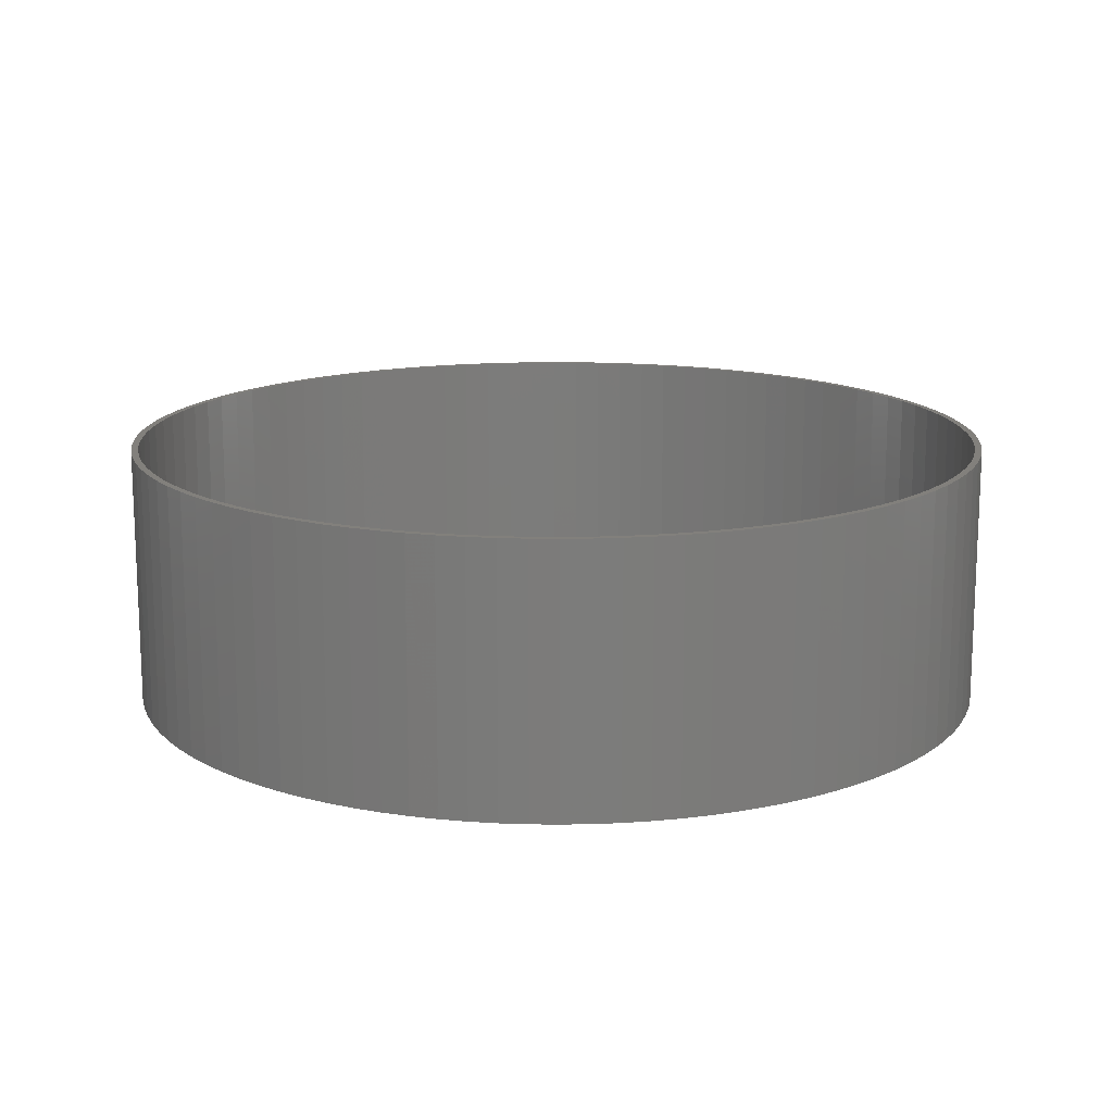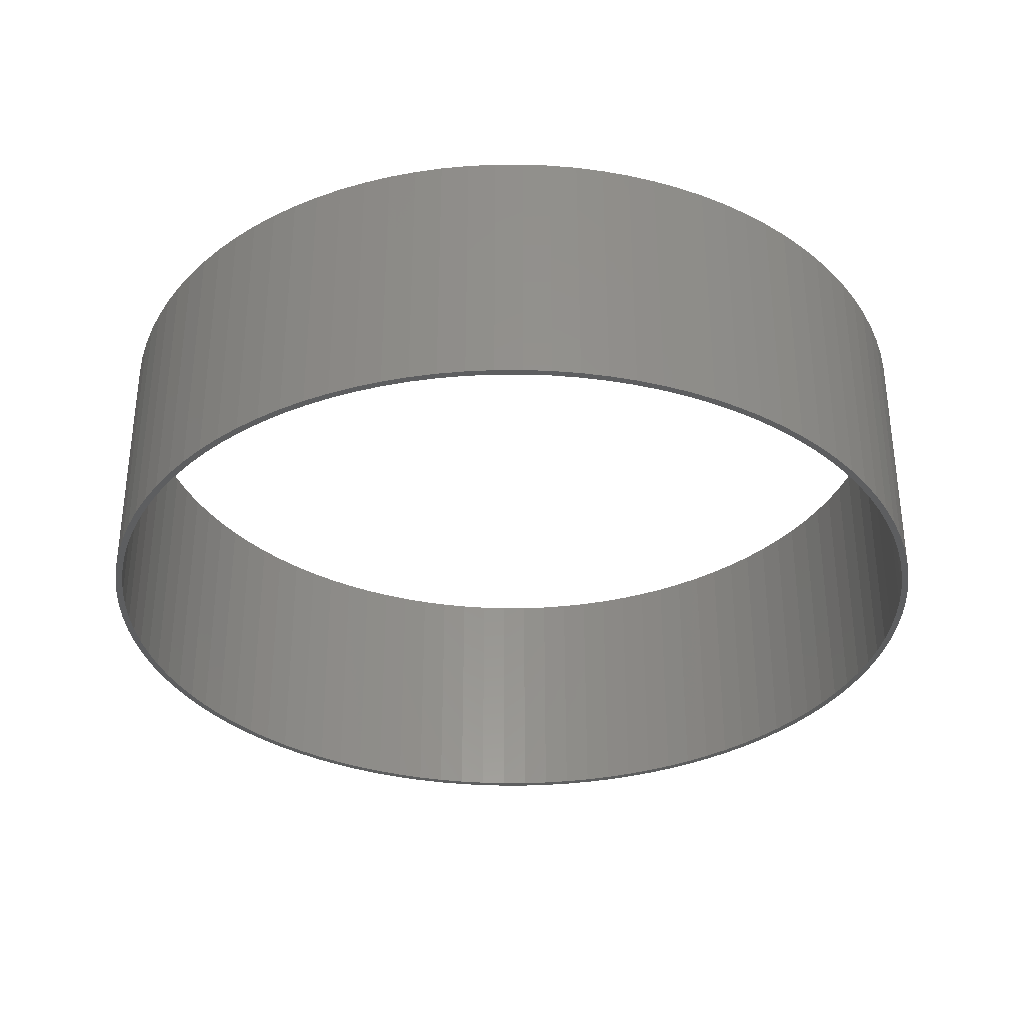
<metadata>
{"format":"stl","ext":"stl","renderer":"f3d","projection":"perspective","resolution":1024,"background":"white","views":[{"elev":14.8,"azim":96.8,"up":"+Z"},{"elev":-33.8,"azim":-62.6,"up":"+Z"}]}
</metadata>
<code>
# stl→obj: 400 verts, 800 faces
v -50 0 0
v -49.9 3.14 0
v -49.9 -3.14 0
v -49.61 6.267 0
v -49.11 9.369 0
v -48.43 12.43 0
v -48.81 6.166 0
v -47.55 15.45 0
v -47.65 12.24 0
v -46.49 18.41 0
v -46.79 15.2 0
v -45.24 21.29 0
v -44.52 20.95 0
v -43.82 24.09 0
v -43.11 23.7 0
v -42.22 26.79 0
v -41.54 26.36 0
v -40.45 29.39 0
v -39.8 28.92 0
v -38.53 31.87 0
v -37.91 31.36 0
v -36.45 34.23 0
v -35.87 33.68 0
v -34.23 36.45 0
v -33.68 35.87 0
v -31.87 38.53 0
v -31.36 37.91 0
v -29.39 40.45 0
v -28.92 39.8 0
v -26.79 42.22 0
v -26.36 41.54 0
v -24.09 43.82 0
v -23.7 43.11 0
v -21.29 45.24 0
v -20.95 44.52 0
v -18.41 46.49 0
v -18.11 45.74 0
v -15.45 47.55 0
v -15.2 46.79 0
v -12.43 48.43 0
v -12.24 47.65 0
v -9.369 49.11 0
v -9.219 48.33 0
v -6.267 49.61 0
v -6.166 48.81 0
v -3.14 49.9 0
v -3.089 49.1 0
v 0 50 0
v 0 49.2 0
v 3.14 49.9 0
v 3.089 49.1 0
v 6.267 49.61 0
v 6.166 48.81 0
v 9.369 49.11 0
v 9.219 48.33 0
v 12.43 48.43 0
v 12.24 47.65 0
v 15.45 47.55 0
v 15.2 46.79 0
v 18.41 46.49 0
v 18.11 45.74 0
v 21.29 45.24 0
v 20.95 44.52 0
v 24.09 43.82 0
v 23.7 43.11 0
v 26.79 42.22 0
v 26.36 41.54 0
v 29.39 40.45 0
v 28.92 39.8 0
v 31.87 38.53 0
v 31.36 37.91 0
v 34.23 36.45 0
v 33.68 35.87 0
v 36.45 34.23 0
v 35.87 33.68 0
v 38.53 31.87 0
v 37.91 31.36 0
v 40.45 29.39 0
v 39.8 28.92 0
v 42.22 26.79 0
v 41.54 26.36 0
v 43.82 24.09 0
v 43.11 23.7 0
v 45.24 21.29 0
v 44.52 20.95 0
v 46.49 18.41 0
v 45.74 18.11 0
v 47.55 15.45 0
v 46.79 15.2 0
v 48.43 12.43 0
v 47.65 12.24 0
v 49.11 9.369 0
v 48.33 9.219 0
v 49.61 6.267 0
v 49.1 3.089 0
v 49.9 3.14 0
v 49.2 0 0
v 50 0 0
v 49.1 -3.089 0
v 49.9 -3.14 0
v 48.81 -6.166 0
v 49.61 -6.267 0
v 48.33 -9.219 0
v 49.11 -9.369 0
v 47.65 -12.24 0
v 48.43 -12.43 0
v 46.79 -15.2 0
v 47.55 -15.45 0
v 45.74 -18.11 0
v 46.49 -18.41 0
v 44.52 -20.95 0
v 45.24 -21.29 0
v 43.11 -23.7 0
v 43.82 -24.09 0
v 41.54 -26.36 0
v 42.22 -26.79 0
v 39.8 -28.92 0
v 40.45 -29.39 0
v 37.91 -31.36 0
v 38.53 -31.87 0
v 35.87 -33.68 0
v 36.45 -34.23 0
v 33.68 -35.87 0
v 34.23 -36.45 0
v 31.36 -37.91 0
v 31.87 -38.53 0
v 28.92 -39.8 0
v 29.39 -40.45 0
v 26.36 -41.54 0
v 26.79 -42.22 0
v 23.7 -43.11 0
v 24.09 -43.82 0
v 20.95 -44.52 0
v 21.29 -45.24 0
v 18.11 -45.74 0
v 18.41 -46.49 0
v 15.2 -46.79 0
v 15.45 -47.55 0
v 12.24 -47.65 0
v 12.43 -48.43 0
v 9.219 -48.33 0
v 9.369 -49.11 0
v 6.166 -48.81 0
v 6.267 -49.61 0
v 3.089 -49.1 0
v 3.14 -49.9 0
v 0 -49.2 0
v 0 -50 0
v -3.089 -49.1 0
v -3.14 -49.9 0
v -6.166 -48.81 0
v -6.267 -49.61 0
v -9.219 -48.33 0
v -9.369 -49.11 0
v -12.24 -47.65 0
v -12.43 -48.43 0
v -15.2 -46.79 0
v -15.45 -47.55 0
v -18.11 -45.74 0
v -18.41 -46.49 0
v -20.95 -44.52 0
v -21.29 -45.24 0
v -23.7 -43.11 0
v -24.09 -43.82 0
v -26.36 -41.54 0
v -26.79 -42.22 0
v -28.92 -39.8 0
v -29.39 -40.45 0
v -31.36 -37.91 0
v -31.87 -38.53 0
v -33.68 -35.87 0
v -34.23 -36.45 0
v -35.87 -33.68 0
v -36.45 -34.23 0
v -37.91 -31.36 0
v -38.53 -31.87 0
v -39.8 -28.92 0
v -40.45 -29.39 0
v -43.11 -23.7 0
v -42.22 -26.79 0
v -44.52 -20.95 0
v -43.82 -24.09 0
v -46.79 -15.2 0
v -45.24 -21.29 0
v -47.65 -12.24 0
v -46.49 -18.41 0
v -47.55 -15.45 0
v -48.43 -12.43 0
v -49.11 -9.369 0
v -49.61 -6.267 0
v -49.1 -3.089 0
v -49.2 0 0
v -48.81 -6.166 0
v -48.33 -9.219 0
v -45.74 -18.11 0
v -41.54 -26.36 0
v 48.81 6.166 0
v -45.74 18.11 0
v -48.33 9.219 0
v -49.1 3.089 0
v -50 0 30
v -49.9 3.14 30
v -49.9 -3.14 30
v -49.61 -6.267 30
v -49.11 -9.369 30
v -48.43 -12.43 30
v -47.55 -15.45 30
v -46.49 -18.41 30
v -45.24 -21.29 30
v -43.82 -24.09 30
v -42.22 -26.79 30
v -40.45 -29.39 30
v -38.53 -31.87 30
v -36.45 -34.23 30
v -34.23 -36.45 30
v -31.87 -38.53 30
v -29.39 -40.45 30
v -26.79 -42.22 30
v -24.09 -43.82 30
v -21.29 -45.24 30
v -18.41 -46.49 30
v -15.45 -47.55 30
v -12.43 -48.43 30
v -9.369 -49.11 30
v -6.267 -49.61 30
v -3.14 -49.9 30
v 0 -50 30
v 3.14 -49.9 30
v 6.267 -49.61 30
v 9.369 -49.11 30
v 12.43 -48.43 30
v 15.45 -47.55 30
v 18.41 -46.49 30
v 21.29 -45.24 30
v 24.09 -43.82 30
v 26.79 -42.22 30
v 29.39 -40.45 30
v 31.87 -38.53 30
v 34.23 -36.45 30
v 36.45 -34.23 30
v 38.53 -31.87 30
v 40.45 -29.39 30
v 42.22 -26.79 30
v 43.82 -24.09 30
v 45.24 -21.29 30
v 46.49 -18.41 30
v 47.55 -15.45 30
v 48.43 -12.43 30
v 49.11 -9.369 30
v 49.61 -6.267 30
v 49.9 -3.14 30
v 50 0 30
v 49.9 3.14 30
v 49.61 6.267 30
v 49.11 9.369 30
v 48.43 12.43 30
v 47.55 15.45 30
v 46.49 18.41 30
v 45.24 21.29 30
v 43.82 24.09 30
v 42.22 26.79 30
v 40.45 29.39 30
v 38.53 31.87 30
v 36.45 34.23 30
v 34.23 36.45 30
v 31.87 38.53 30
v 29.39 40.45 30
v 26.79 42.22 30
v 24.09 43.82 30
v 21.29 45.24 30
v 18.41 46.49 30
v 15.45 47.55 30
v 12.43 48.43 30
v 9.369 49.11 30
v 6.267 49.61 30
v 3.14 49.9 30
v 0 50 30
v -3.14 49.9 30
v -6.267 49.61 30
v -9.369 49.11 30
v -12.43 48.43 30
v -15.45 47.55 30
v -18.41 46.49 30
v -21.29 45.24 30
v -24.09 43.82 30
v -26.79 42.22 30
v -29.39 40.45 30
v -31.87 38.53 30
v -34.23 36.45 30
v -36.45 34.23 30
v -38.53 31.87 30
v -40.45 29.39 30
v -42.22 26.79 30
v -43.82 24.09 30
v -45.24 21.29 30
v -46.49 18.41 30
v -47.55 15.45 30
v -48.43 12.43 30
v -49.11 9.369 30
v -49.61 6.267 30
v -49.1 3.089 30
v -49.2 0 30
v -49.1 -3.089 30
v -48.81 6.166 30
v -48.33 9.219 30
v -47.65 12.24 30
v -46.79 15.2 30
v -45.74 18.11 30
v -44.52 20.95 30
v -43.11 23.7 30
v -41.54 26.36 30
v -39.8 28.92 30
v -37.91 31.36 30
v -35.87 33.68 30
v -33.68 35.87 30
v -31.36 37.91 30
v -28.92 39.8 30
v -26.36 41.54 30
v -23.7 43.11 30
v -20.95 44.52 30
v -18.11 45.74 30
v -15.2 46.79 30
v -12.24 47.65 30
v -9.219 48.33 30
v -6.166 48.81 30
v -3.089 49.1 30
v 0 49.2 30
v 3.089 49.1 30
v 6.166 48.81 30
v 9.219 48.33 30
v 12.24 47.65 30
v 15.2 46.79 30
v 18.11 45.74 30
v 20.95 44.52 30
v 23.7 43.11 30
v 26.36 41.54 30
v 28.92 39.8 30
v 31.36 37.91 30
v 33.68 35.87 30
v 35.87 33.68 30
v 37.91 31.36 30
v 39.8 28.92 30
v 41.54 26.36 30
v 43.11 23.7 30
v 44.52 20.95 30
v 45.74 18.11 30
v 46.79 15.2 30
v 47.65 12.24 30
v 48.33 9.219 30
v 48.81 6.166 30
v 49.1 3.089 30
v 49.2 0 30
v 49.1 -3.089 30
v 48.81 -6.166 30
v 48.33 -9.219 30
v 47.65 -12.24 30
v 46.79 -15.2 30
v 45.74 -18.11 30
v 44.52 -20.95 30
v 43.11 -23.7 30
v 41.54 -26.36 30
v 39.8 -28.92 30
v 37.91 -31.36 30
v 35.87 -33.68 30
v 33.68 -35.87 30
v 31.36 -37.91 30
v 28.92 -39.8 30
v 26.36 -41.54 30
v 23.7 -43.11 30
v 20.95 -44.52 30
v 18.11 -45.74 30
v 15.2 -46.79 30
v 12.24 -47.65 30
v 9.219 -48.33 30
v 6.166 -48.81 30
v 3.089 -49.1 30
v 0 -49.2 30
v -3.089 -49.1 30
v -6.166 -48.81 30
v -9.219 -48.33 30
v -12.24 -47.65 30
v -15.2 -46.79 30
v -18.11 -45.74 30
v -20.95 -44.52 30
v -23.7 -43.11 30
v -26.36 -41.54 30
v -28.92 -39.8 30
v -31.36 -37.91 30
v -33.68 -35.87 30
v -35.87 -33.68 30
v -37.91 -31.36 30
v -39.8 -28.92 30
v -41.54 -26.36 30
v -43.11 -23.7 30
v -44.52 -20.95 30
v -45.74 -18.11 30
v -46.79 -15.2 30
v -47.65 -12.24 30
v -48.33 -9.219 30
v -48.81 -6.166 30
f 1 2 3
f 3 2 4
f 3 4 5
f 3 5 6
f 7 6 8
f 9 8 10
f 11 10 12
f 13 12 14
f 15 14 16
f 17 16 18
f 19 18 20
f 21 20 22
f 23 22 24
f 25 24 26
f 27 26 28
f 29 28 30
f 31 30 32
f 33 32 34
f 35 34 36
f 37 36 38
f 39 38 40
f 41 40 42
f 43 42 44
f 45 44 46
f 47 46 48
f 49 48 50
f 51 50 52
f 53 52 54
f 55 54 56
f 57 56 58
f 59 58 60
f 61 60 62
f 63 62 64
f 65 64 66
f 67 66 68
f 69 68 70
f 71 70 72
f 73 72 74
f 75 74 76
f 77 76 78
f 79 78 80
f 81 80 82
f 83 82 84
f 85 84 86
f 87 86 88
f 89 88 90
f 91 90 92
f 93 92 94
f 95 94 96
f 97 96 98
f 99 98 100
f 101 100 102
f 103 102 104
f 105 104 106
f 107 106 108
f 109 108 110
f 111 110 112
f 113 112 114
f 115 114 116
f 117 116 118
f 119 118 120
f 121 120 122
f 123 122 124
f 125 124 126
f 127 126 128
f 129 128 130
f 131 130 132
f 133 132 134
f 135 134 136
f 137 136 138
f 139 138 140
f 141 140 142
f 143 142 144
f 145 144 146
f 147 146 148
f 149 148 150
f 151 150 152
f 153 152 154
f 155 154 156
f 157 156 158
f 159 158 160
f 161 160 162
f 163 162 164
f 165 164 166
f 167 166 168
f 169 168 170
f 171 170 172
f 173 172 174
f 175 174 176
f 177 176 178
f 179 178 180
f 181 180 182
f 183 182 184
f 185 184 186
f 3 186 187
f 3 187 188
f 3 188 189
f 3 189 190
f 191 3 192
f 193 3 191
f 194 3 193
f 185 3 194
f 183 184 185
f 3 185 186
f 195 182 183
f 181 182 195
f 196 178 179
f 177 178 196
f 179 180 181
f 95 96 97
f 197 94 95
f 97 98 99
f 99 100 101
f 101 102 103
f 103 104 105
f 105 106 107
f 107 108 109
f 109 110 111
f 111 112 113
f 113 114 115
f 115 116 117
f 117 118 119
f 119 120 121
f 121 122 123
f 123 124 125
f 125 126 127
f 127 128 129
f 129 130 131
f 131 132 133
f 133 134 135
f 135 136 137
f 137 138 139
f 139 140 141
f 141 142 143
f 143 144 145
f 145 146 147
f 147 148 149
f 149 150 151
f 151 152 153
f 153 154 155
f 155 156 157
f 157 158 159
f 159 160 161
f 161 162 163
f 163 164 165
f 165 166 167
f 167 168 169
f 169 170 171
f 171 172 173
f 173 174 175
f 175 176 177
f 198 12 13
f 11 12 198
f 13 14 15
f 199 8 9
f 3 6 7
f 200 3 7
f 15 16 17
f 192 3 200
f 7 8 199
f 9 10 11
f 17 18 19
f 19 20 21
f 21 22 23
f 23 24 25
f 25 26 27
f 27 28 29
f 29 30 31
f 31 32 33
f 33 34 35
f 35 36 37
f 37 38 39
f 39 40 41
f 41 42 43
f 43 44 45
f 45 46 47
f 47 48 49
f 49 50 51
f 51 52 53
f 53 54 55
f 55 56 57
f 57 58 59
f 59 60 61
f 61 62 63
f 63 64 65
f 65 66 67
f 67 68 69
f 69 70 71
f 71 72 73
f 73 74 75
f 75 76 77
f 77 78 79
f 79 80 81
f 81 82 83
f 83 84 85
f 85 86 87
f 87 88 89
f 89 90 91
f 91 92 93
f 93 94 197
f 1 201 2
f 2 201 202
f 1 3 201
f 201 3 203
f 3 190 203
f 203 190 204
f 190 189 204
f 204 189 205
f 189 188 205
f 205 188 206
f 188 187 206
f 206 187 207
f 187 186 207
f 207 186 208
f 186 184 208
f 208 184 209
f 184 182 209
f 209 182 210
f 182 180 210
f 210 180 211
f 180 178 211
f 211 178 212
f 178 176 212
f 212 176 213
f 176 174 213
f 213 174 214
f 214 174 172
f 215 214 172
f 215 172 170
f 216 215 170
f 216 170 168
f 217 216 168
f 217 168 166
f 218 217 166
f 218 166 164
f 219 218 164
f 219 164 162
f 220 219 162
f 220 162 160
f 221 220 160
f 221 160 158
f 222 221 158
f 222 158 156
f 223 222 156
f 223 156 154
f 224 223 154
f 224 154 152
f 225 224 152
f 225 152 150
f 226 225 150
f 226 150 148
f 227 226 148
f 227 148 146
f 228 227 146
f 228 146 144
f 229 228 144
f 229 144 142
f 230 229 142
f 230 142 140
f 231 230 140
f 231 140 138
f 232 231 138
f 232 138 136
f 233 232 136
f 233 136 134
f 234 233 134
f 234 134 132
f 235 234 132
f 235 132 130
f 236 235 130
f 236 130 128
f 237 236 128
f 237 128 126
f 238 237 126
f 238 126 124
f 239 238 124
f 239 124 122
f 240 239 122
f 240 122 120
f 241 240 120
f 241 120 118
f 242 241 118
f 242 118 116
f 243 242 116
f 243 116 114
f 244 243 114
f 244 114 112
f 245 244 112
f 245 112 110
f 246 245 110
f 246 110 108
f 247 246 108
f 247 108 106
f 248 247 106
f 248 106 104
f 249 248 104
f 249 104 102
f 250 249 102
f 250 102 100
f 251 250 100
f 251 100 98
f 252 251 98
f 98 96 253
f 252 98 253
f 96 94 254
f 253 96 254
f 94 92 255
f 254 94 255
f 92 90 256
f 255 92 256
f 90 88 257
f 256 90 257
f 88 86 258
f 257 88 258
f 86 84 259
f 258 86 259
f 84 82 260
f 259 84 260
f 82 80 261
f 260 82 261
f 80 78 262
f 261 80 262
f 78 76 263
f 262 78 263
f 76 74 264
f 263 76 264
f 72 265 74
f 74 265 264
f 70 266 72
f 72 266 265
f 68 267 70
f 70 267 266
f 66 268 68
f 68 268 267
f 64 269 66
f 66 269 268
f 62 270 64
f 64 270 269
f 60 271 62
f 62 271 270
f 58 272 60
f 60 272 271
f 56 273 58
f 58 273 272
f 54 274 56
f 56 274 273
f 52 275 54
f 54 275 274
f 50 276 52
f 52 276 275
f 48 277 50
f 50 277 276
f 46 278 48
f 48 278 277
f 44 279 46
f 46 279 278
f 42 280 44
f 44 280 279
f 40 281 42
f 42 281 280
f 38 282 40
f 40 282 281
f 36 283 38
f 38 283 282
f 34 284 36
f 36 284 283
f 32 285 34
f 34 285 284
f 30 286 32
f 32 286 285
f 28 287 30
f 30 287 286
f 26 288 28
f 28 288 287
f 24 289 26
f 26 289 288
f 22 290 24
f 24 290 289
f 20 291 22
f 22 291 290
f 18 292 20
f 20 292 291
f 16 293 18
f 18 293 292
f 14 294 16
f 16 294 293
f 12 295 14
f 14 295 294
f 10 296 12
f 12 296 295
f 8 297 10
f 10 297 296
f 6 298 8
f 8 298 297
f 5 299 6
f 6 299 298
f 4 300 5
f 5 300 299
f 2 202 4
f 4 202 300
f 200 301 302
f 192 200 302
f 302 303 191
f 192 302 191
f 7 304 301
f 200 7 301
f 199 305 304
f 7 199 304
f 9 306 305
f 199 9 305
f 11 307 306
f 9 11 306
f 198 308 307
f 11 198 307
f 13 309 308
f 198 13 308
f 15 310 309
f 13 15 309
f 17 311 310
f 15 17 310
f 19 312 311
f 17 19 311
f 21 313 312
f 19 21 312
f 23 314 313
f 21 23 313
f 25 315 314
f 23 25 314
f 27 316 315
f 25 27 315
f 29 317 316
f 27 29 316
f 31 318 317
f 29 31 317
f 33 319 318
f 31 33 318
f 35 320 319
f 33 35 319
f 37 321 320
f 35 37 320
f 39 322 321
f 37 39 321
f 41 323 322
f 39 41 322
f 43 324 323
f 41 43 323
f 45 325 324
f 43 45 324
f 47 326 325
f 45 47 325
f 49 327 326
f 47 49 326
f 51 328 327
f 49 51 327
f 53 329 328
f 51 53 328
f 55 330 329
f 53 55 329
f 57 331 330
f 55 57 330
f 59 332 331
f 57 59 331
f 61 333 332
f 59 61 332
f 63 334 333
f 61 63 333
f 65 335 334
f 63 65 334
f 67 336 335
f 65 67 335
f 69 337 336
f 67 69 336
f 71 338 337
f 69 71 337
f 73 339 338
f 71 73 338
f 75 340 339
f 73 75 339
f 341 340 77
f 77 340 75
f 342 341 79
f 79 341 77
f 343 342 81
f 81 342 79
f 344 343 83
f 83 343 81
f 345 344 85
f 85 344 83
f 346 345 87
f 87 345 85
f 347 346 89
f 89 346 87
f 348 347 91
f 91 347 89
f 349 348 93
f 93 348 91
f 350 349 197
f 197 349 93
f 351 350 95
f 95 350 197
f 352 351 97
f 97 351 95
f 352 97 353
f 353 97 99
f 353 99 354
f 354 99 101
f 354 101 355
f 355 101 103
f 355 103 356
f 356 103 105
f 356 105 357
f 357 105 107
f 357 107 358
f 358 107 109
f 358 109 359
f 359 109 111
f 359 111 360
f 360 111 113
f 360 113 361
f 361 113 115
f 361 115 362
f 362 115 117
f 362 117 363
f 363 117 119
f 363 119 364
f 364 119 121
f 364 121 365
f 365 121 123
f 365 123 366
f 366 123 125
f 366 125 367
f 367 125 127
f 367 127 368
f 368 127 129
f 368 129 369
f 369 129 131
f 369 131 370
f 370 131 133
f 370 133 371
f 371 133 135
f 371 135 372
f 372 135 137
f 372 137 373
f 373 137 139
f 373 139 374
f 374 139 141
f 374 141 375
f 375 141 143
f 375 143 376
f 376 143 145
f 376 145 377
f 377 145 147
f 377 147 378
f 378 147 149
f 378 149 379
f 379 149 151
f 379 151 380
f 380 151 153
f 380 153 381
f 381 153 155
f 381 155 382
f 382 155 157
f 382 157 383
f 383 157 159
f 383 159 384
f 384 159 161
f 384 161 385
f 385 161 163
f 385 163 386
f 386 163 165
f 386 165 387
f 387 165 167
f 387 167 388
f 388 167 169
f 388 169 389
f 389 169 171
f 389 171 390
f 390 171 173
f 391 390 173
f 175 391 173
f 392 391 175
f 177 392 175
f 393 392 177
f 196 393 177
f 394 393 196
f 179 394 196
f 395 394 179
f 181 395 179
f 396 395 181
f 195 396 181
f 397 396 195
f 183 397 195
f 398 397 183
f 185 398 183
f 399 398 185
f 194 399 185
f 400 399 194
f 193 400 194
f 303 400 193
f 191 303 193
f 202 201 203
f 205 202 204
f 204 202 203
f 206 202 205
f 400 202 206
f 355 356 249
f 301 304 202
f 394 395 210
f 350 351 253
f 349 350 254
f 348 349 255
f 347 348 256
f 346 347 257
f 345 346 258
f 344 345 259
f 343 344 260
f 342 343 261
f 341 342 262
f 340 341 263
f 339 340 264
f 338 339 265
f 337 338 266
f 336 337 267
f 335 336 268
f 334 335 269
f 333 334 270
f 332 333 271
f 331 332 272
f 330 331 273
f 329 330 274
f 328 329 275
f 327 328 276
f 326 327 277
f 325 326 278
f 324 325 279
f 323 324 280
f 322 323 281
f 321 322 282
f 320 321 283
f 319 320 284
f 318 319 285
f 317 318 286
f 316 317 287
f 315 316 288
f 314 315 289
f 311 312 292
f 309 310 293
f 308 309 294
f 297 202 296
f 298 202 297
f 299 202 298
f 300 202 299
f 354 355 250
f 312 313 291
f 306 307 295
f 296 306 295
f 296 202 306
f 295 307 294
f 307 308 294
f 294 309 293
f 305 306 202
f 293 310 292
f 310 311 292
f 292 312 291
f 351 352 252
f 291 313 290
f 304 305 202
f 290 314 289
f 289 315 288
f 288 316 287
f 287 317 286
f 286 318 285
f 285 319 284
f 284 320 283
f 283 321 282
f 282 322 281
f 281 323 280
f 280 324 279
f 279 325 278
f 278 326 277
f 277 327 276
f 276 328 275
f 275 329 274
f 274 330 273
f 273 331 272
f 272 332 271
f 271 333 270
f 270 334 269
f 269 335 268
f 268 336 267
f 267 337 266
f 266 338 265
f 265 339 264
f 264 340 263
f 263 341 262
f 262 342 261
f 261 343 260
f 260 344 259
f 259 345 258
f 258 346 257
f 257 347 256
f 256 348 255
f 255 349 254
f 254 350 253
f 253 351 252
f 252 352 251
f 251 353 250
f 313 314 290
f 353 354 250
f 250 355 249
f 249 356 248
f 248 357 247
f 247 358 246
f 246 359 245
f 245 360 244
f 244 361 243
f 243 362 242
f 242 363 241
f 241 364 240
f 240 365 239
f 239 366 238
f 238 367 237
f 237 368 236
f 236 369 235
f 235 370 234
f 234 371 233
f 233 372 232
f 232 373 231
f 231 374 230
f 230 375 229
f 229 376 228
f 228 377 227
f 227 378 226
f 226 379 225
f 225 380 224
f 224 381 223
f 223 382 222
f 222 383 221
f 221 384 220
f 220 385 219
f 219 386 218
f 218 387 217
f 217 388 216
f 216 389 215
f 215 390 214
f 214 391 213
f 213 392 212
f 212 393 211
f 352 353 251
f 211 394 210
f 210 395 209
f 395 396 209
f 209 397 208
f 208 398 207
f 398 399 207
f 207 400 206
f 400 303 202
f 399 400 207
f 303 302 202
f 356 357 248
f 357 358 247
f 358 359 246
f 359 360 245
f 360 361 244
f 361 362 243
f 362 363 242
f 363 364 241
f 364 365 240
f 365 366 239
f 366 367 238
f 367 368 237
f 368 369 236
f 369 370 235
f 370 371 234
f 371 372 233
f 372 373 232
f 373 374 231
f 374 375 230
f 375 376 229
f 376 377 228
f 377 378 227
f 378 379 226
f 379 380 225
f 380 381 224
f 381 382 223
f 382 383 222
f 383 384 221
f 384 385 220
f 385 386 219
f 386 387 218
f 387 388 217
f 388 389 216
f 389 390 215
f 390 391 214
f 391 392 213
f 392 393 212
f 393 394 211
f 397 398 208
f 396 397 209
f 302 301 202

</code>
